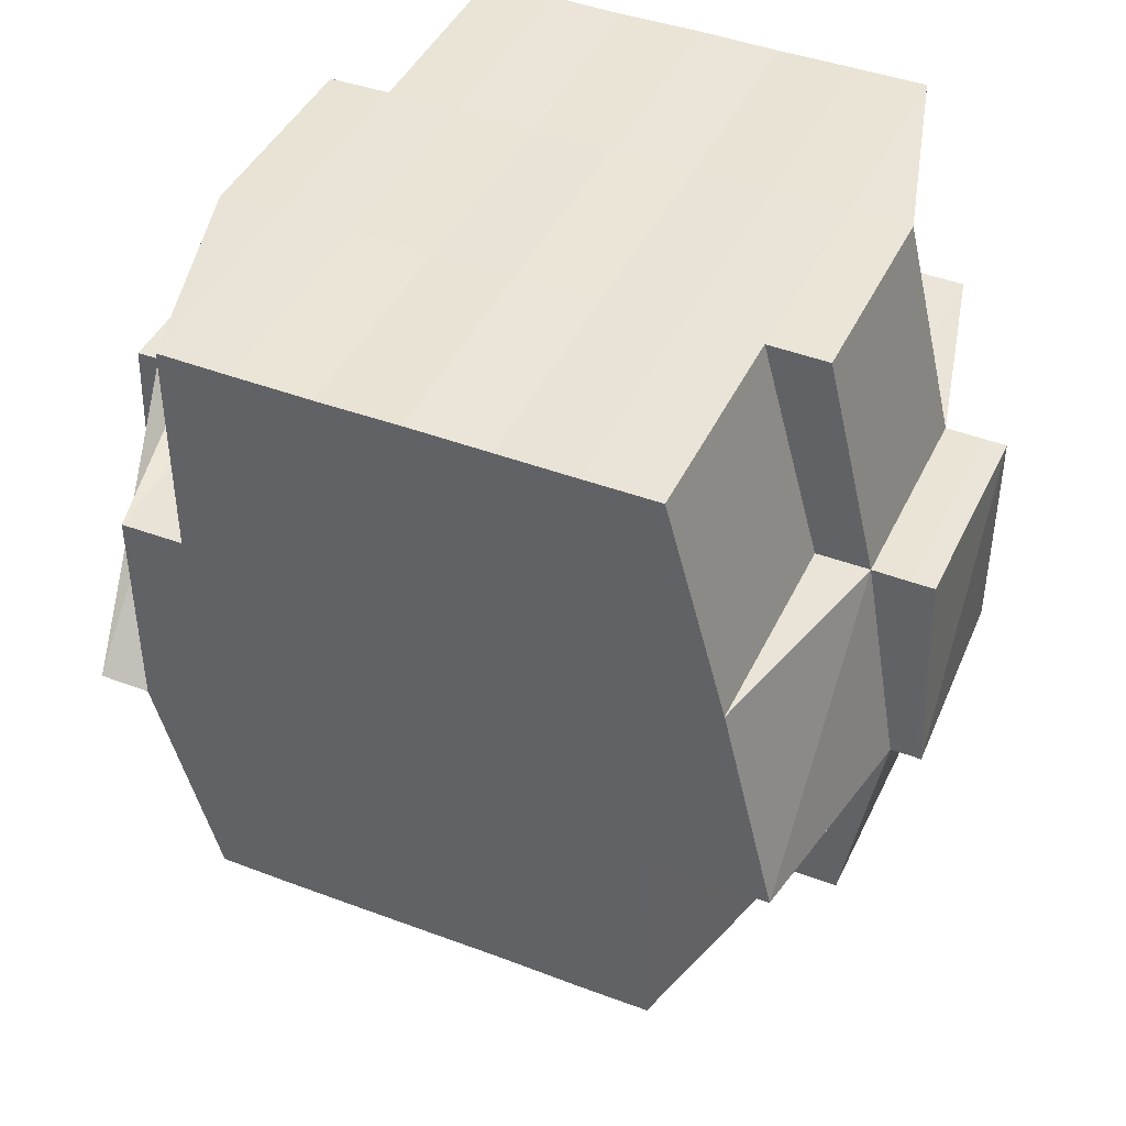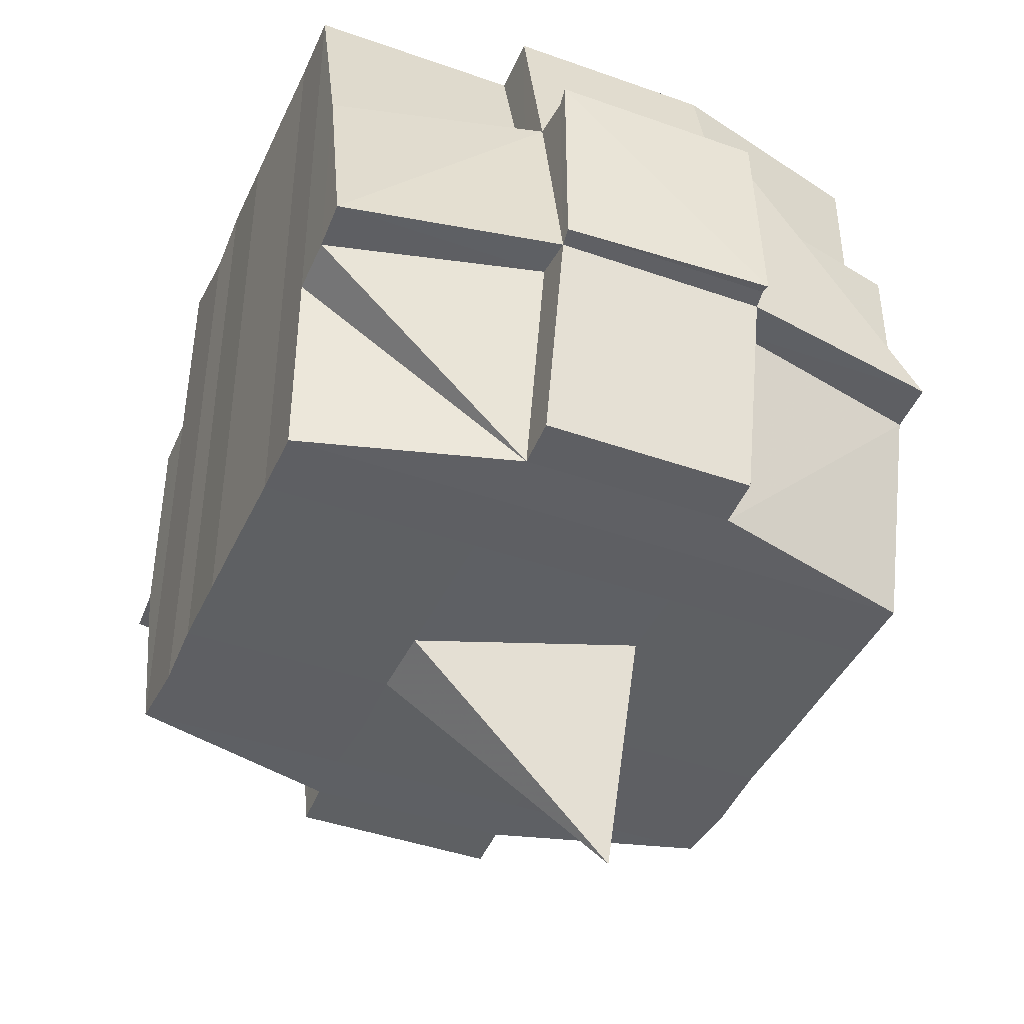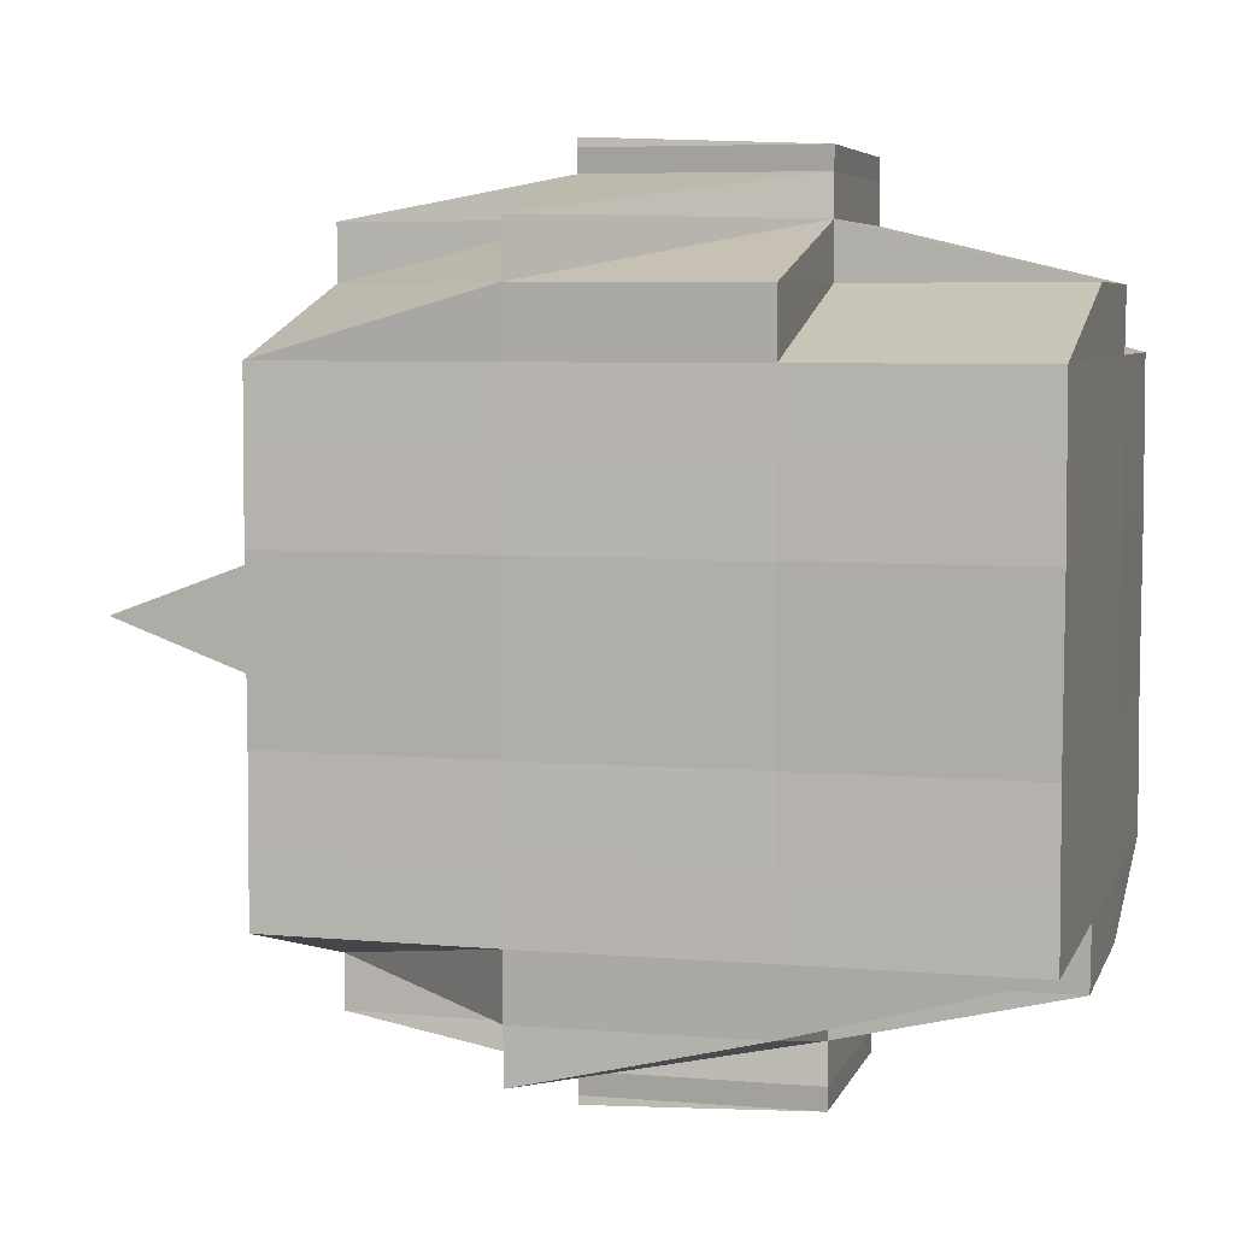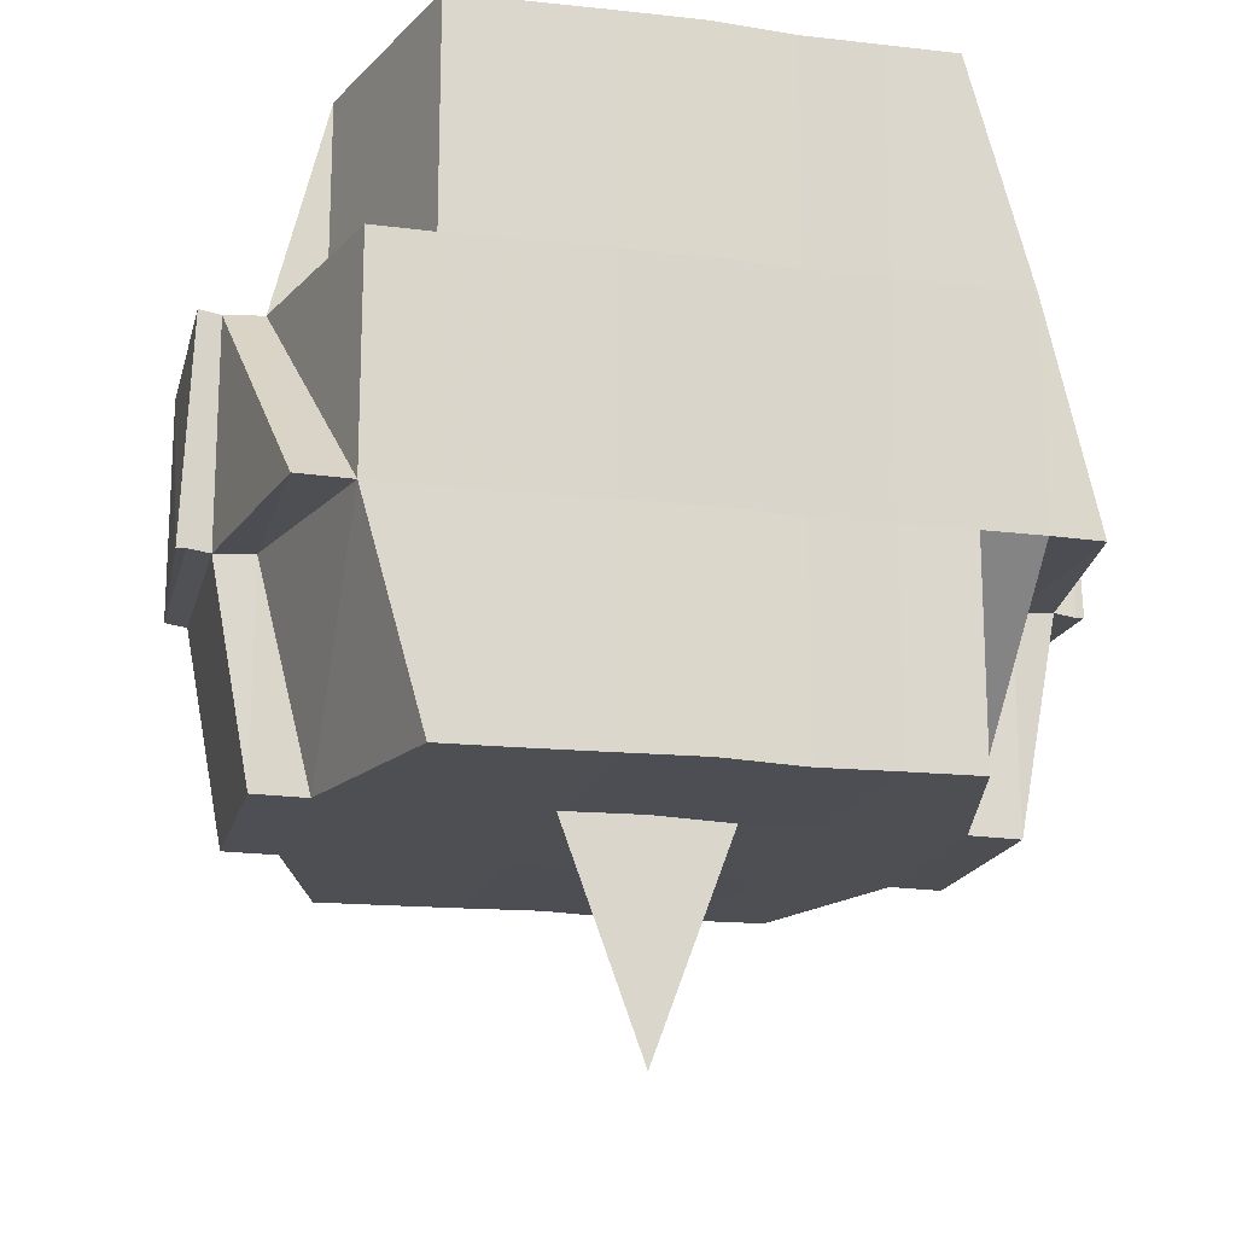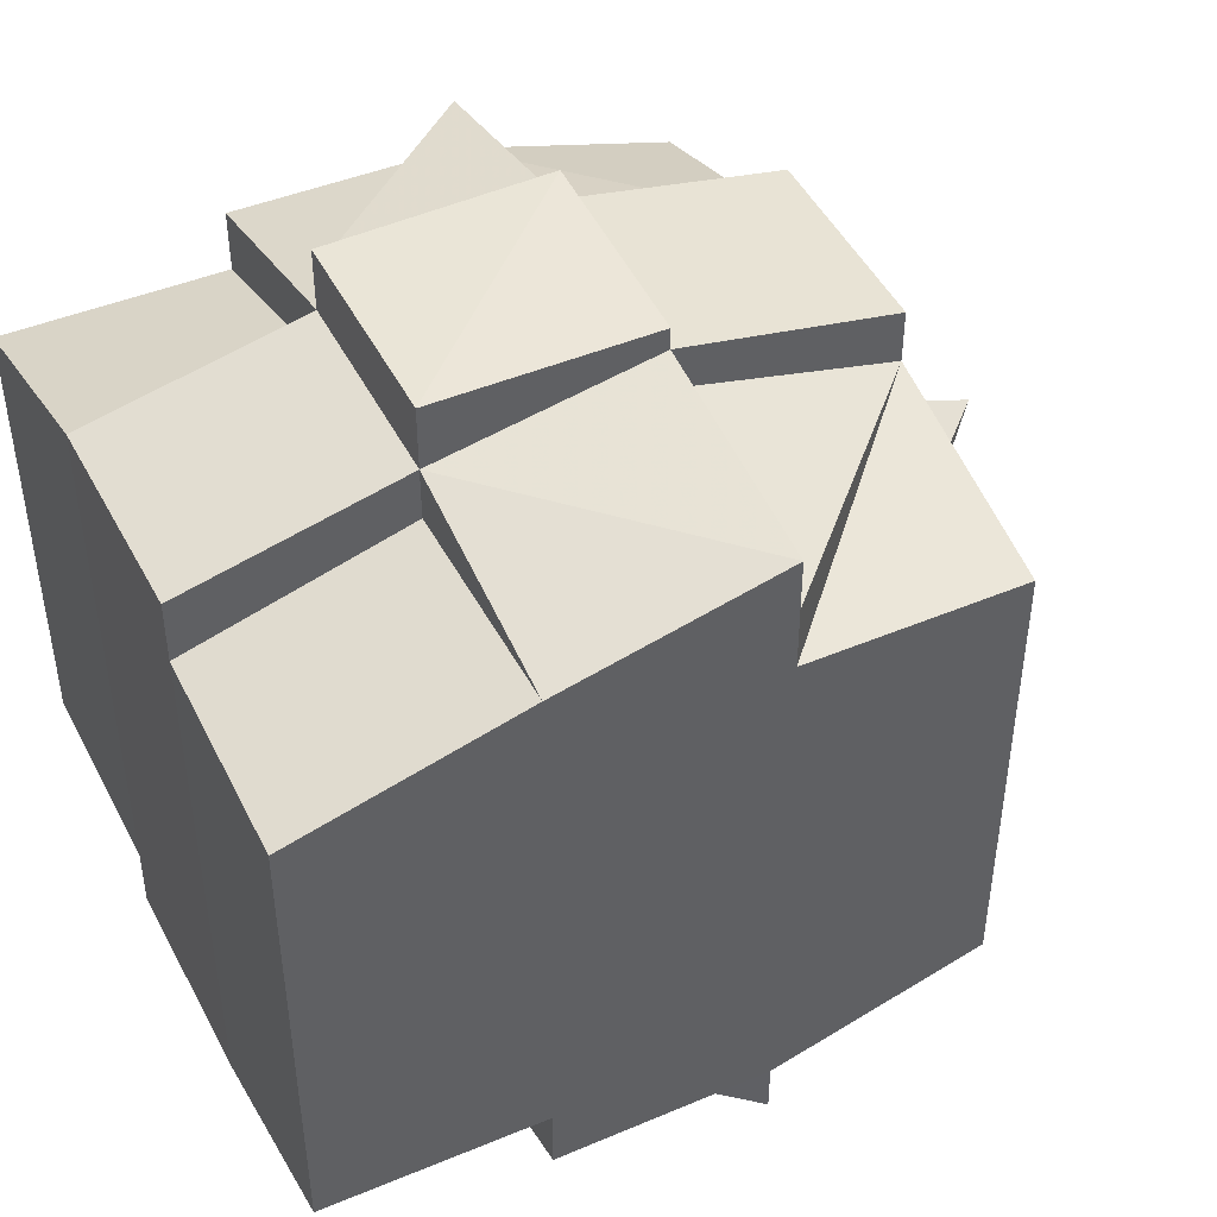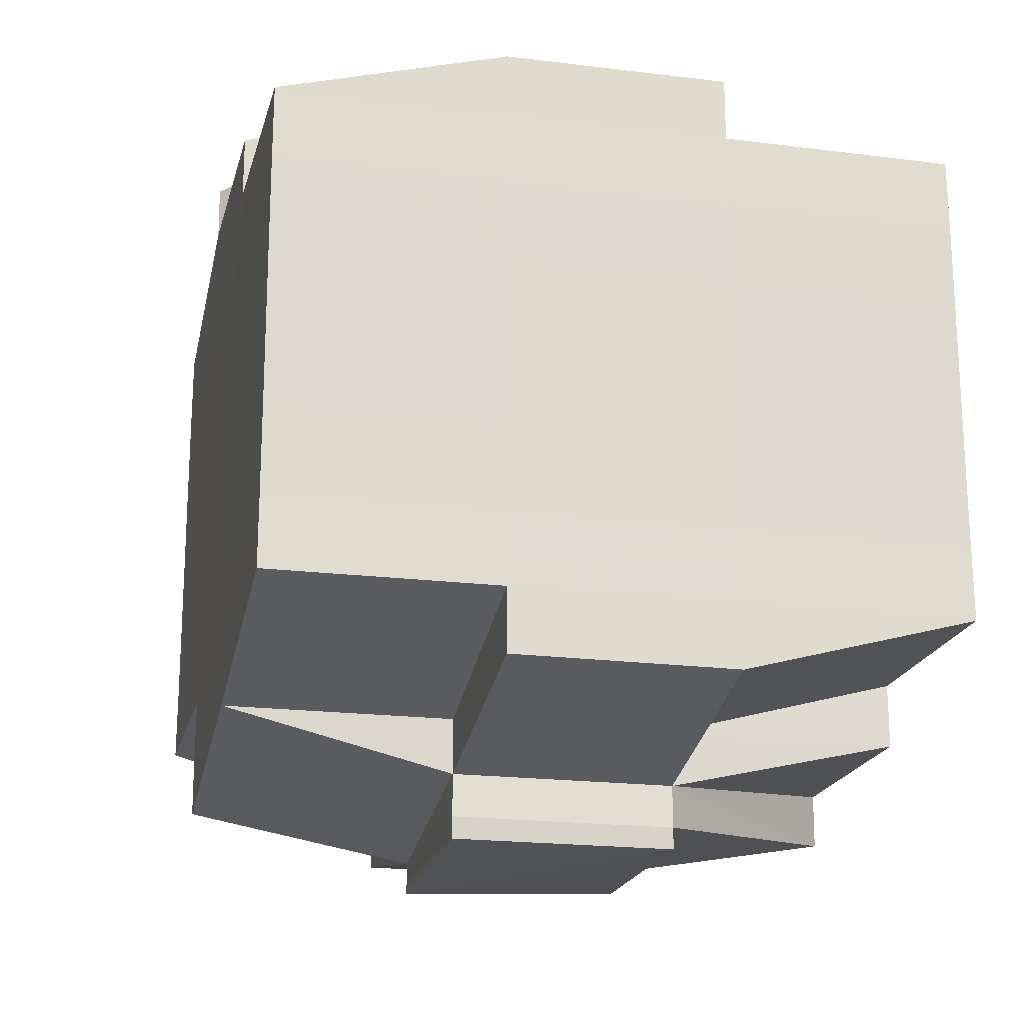
<metadata>
{"format":"obj","ext":"obj","renderer":"f3d","projection":"perspective","resolution":1024,"background":"white","views":[{"elev":43.3,"azim":114.1,"up":"+Y"},{"elev":-42.3,"azim":-22.9,"up":"+Y"},{"elev":5.9,"azim":104.9,"up":"+Z"},{"elev":-17.3,"azim":76.4,"up":"+Y"},{"elev":45.0,"azim":-115.9,"up":"+Z"},{"elev":-20.0,"azim":166.9,"up":"+Z"}]}
</metadata>
<code>
o 5052
v 2166 1876 13.53
v 2166 1876 13.53
v 2166 1876 13.53
v 2166 1876 13.53
v 2166 1876 13.53
v 2166 1876 13.53
v 2166 1876 13.53
v 2166 1876 13.53
v 2166 1876 13.53
v 2166 1876 13.53
v 2166 1876 13.53
v 2166 1876 13.53
v 2166 1876 13.53
v 2166 1876 13.53
v 2166 1876 13.53
v 2166 1876 13.53
v 2166 1876 13.53
v 2166 1876 13.53
v 2166 1876 13.53
v 2166 1876 13.53
v 2166 1876 13.53
v 2166 1876 13.53
v 2166 1876 13.53
v 2166 1876 13.53
v 2166 1876 13.53
v 2166 1876 13.53
v 2166 1876 13.53
v 2166 1876 13.53
v 2166 1876 13.53
v 2166 1876 13.53
v 2166 1876 13.53
v 2166 1876 13.53
v 2166 1876 13.53
v 2166 1876 13.53
v 2166 1876 13.53
v 2166 1876 13.53
v 2166 1876 13.53
v 2166 1876 13.53
v 2166 1876 13.53
v 2166 1876 13.53
v 2166 1876 13.53
v 2166 1876 13.53
v 2166 1876 13.53
v 2166 1876 13.53
v 2166 1876 13.53
v 2166 1876 13.54
v 2166 1876 13.54
v 2166 1876 13.53
v 2166 1876 13.54
v 2166 1876 13.53
v 2166 1876 13.54
v 2166 1876 13.54
v 2166 1876 13.54
v 2166 1876 13.54
v 2166 1876 13.54
v 2166 1876 13.54
v 2166 1876 13.54
v 2166 1876 13.54
v 2166 1876 13.54
v 2166 1876 13.53
v 2166 1876 13.53
v 2166 1876 13.53
v 2166 1876 13.53
v 2166 1876 13.53
v 2166 1876 13.53
v 2166 1876 13.53
v 2166 1876 13.53
v 2166 1876 13.53
v 2166 1876 13.54
v 2166 1876 13.54
v 2166 1876 13.53
v 2166 1876 13.53
v 2166 1876 13.54
v 2166 1876 13.54
v 2166 1876 13.54
v 2166 1876 13.55
v 2166 1876 13.55
v 2166 1876 13.54
v 2166 1876 13.54
v 2166 1876 13.55
v 2166 1876 13.54
v 2166 1876 13.55
v 2166 1876 13.55
v 2166 1876 13.55
v 2166 1876 13.55
v 2166 1876 13.55
v 2166 1876 13.55
v 2166 1876 13.56
v 2166 1876 13.55
v 2166 1876 13.55
v 2166 1876 13.55
v 2166 1876 13.55
v 2166 1876 13.55
v 2166 1876 13.55
v 2166 1876 13.55
v 2166 1876 13.55
v 2166 1876 13.56
v 2166 1876 13.56
v 2166 1876 13.56
v 2166 1876 13.56
v 2166 1876 13.56
v 2166 1876 13.56
v 2166 1876 13.55
v 2166 1876 13.56
v 2166 1876 13.56
v 2166 1876 13.56
v 2166 1876 13.56
v 2166 1876 13.56
v 2166 1876 13.56
v 2166 1876 13.56
v 2166 1876 13.56
v 2166 1876 13.56
v 2166 1876 13.57
v 2166 1876 13.57
v 2166 1876 13.57
v 2166 1876 13.57
v 2166 1876 13.57
v 2166 1876 13.56
v 2166 1876 13.56
v 2166 1876 13.56
v 2166 1876 13.57
v 2166 1876 13.56
v 2166 1876 13.57
v 2166 1876 13.57
v 2166 1876 13.56
v 2166 1876 13.56
v 2166 1876 13.57
v 2166 1876 13.57
v 2166 1876 13.57
v 2166 1876 13.57
v 2166 1876 13.57
v 2166 1876 13.57
v 2166 1876 13.57
v 2166 1876 13.57
v 2166 1876 13.57
v 2166 1876 13.56
v 2166 1876 13.57
v 2166 1876 13.57
v 2166 1876 13.56
v 2166 1876 13.56
v 2166 1876 13.56
v 2166 1876 13.56
v 2166 1876 13.56
v 2166 1876 13.55
v 2166 1876 13.55
v 2166 1876 13.55
v 2166 1876 13.55
v 2166 1876 13.56
v 2166 1876 13.56
v 2166 1876 13.56
v 2166 1876 13.56
v 2166 1876 13.56
v 2166 1876 13.56
v 2166 1876 13.56
v 2166 1876 13.56
v 2166 1876 13.56
v 2166 1876 13.56
v 2166 1876 13.56
v 2166 1876 13.56
v 2166 1876 13.57
v 2166 1876 13.56
v 2166 1876 13.56
v 2166 1876 13.56
v 2166 1876 13.56
v 2166 1876 13.55
v 2166 1876 13.56
v 2166 1876 13.55
v 2166 1876 13.55
v 2166 1876 13.56
v 2166 1876 13.56
v 2166 1876 13.56
v 2166 1876 13.56
v 2166 1876 13.56
v 2166 1876 13.56
v 2166 1876 13.56
v 2166 1876 13.56
v 2166 1876 13.56
v 2166 1876 13.56
v 2166 1876 13.56
v 2166 1876 13.56
v 2166 1876 13.56
v 2166 1876 13.55
v 2166 1876 13.55
v 2166 1876 13.55
v 2166 1876 13.55
v 2166 1876 13.54
v 2166 1876 13.54
v 2166 1876 13.54
v 2166 1876 13.54
v 2166 1876 13.54
v 2166 1876 13.54
v 2166 1876 13.54
v 2166 1876 13.54
v 2166 1876 13.53
v 2166 1876 13.54
v 2166 1876 13.54
v 2166 1876 13.54
v 2166 1876 13.54
v 2166 1876 13.53
v 2166 1876 13.54
v 2166 1876 13.53
v 2166 1876 13.53
v 2166 1876 13.53
v 2166 1876 13.53
v 2166 1876 13.54
v 2166 1876 13.53
v 2166 1876 13.53
v 2166 1876 13.53
v 2166 1876 13.53
v 2166 1876 13.53
v 2166 1876 13.53
v 2166 1876 13.53
v 2166 1876 13.54
v 2166 1876 13.54
v 2166 1876 13.54
v 2166 1876 13.53
v 2166 1876 13.53
v 2166 1876 13.53
v 2166 1876 13.53
v 2166 1876 13.53
v 2166 1876 13.53
v 2166 1876 13.54
v 2166 1876 13.53
v 2166 1876 13.53
v 2166 1876 13.53
v 2166 1876 13.54
v 2166 1876 13.54
v 2166 1876 13.54
v 2166 1876 13.54
v 2166 1876 13.54
v 2166 1876 13.54
v 2166 1876 13.54
v 2166 1876 13.54
v 2166 1876 13.54
v 2166 1876 13.54
v 2166 1876 13.54
v 2166 1876 13.54
v 2166 1876 13.54
v 2166 1876 13.55
v 2166 1876 13.55
v 2166 1876 13.55
v 2166 1876 13.55
v 2166 1876 13.55
v 2166 1876 13.55
v 2166 1876 13.55
v 2166 1876 13.55
v 2166 1876 13.55
v 2166 1876 13.55
v 2166 1876 13.55
v 2166 1876 13.55
v 2166 1876 13.56
v 2166 1876 13.55
v 2166 1876 13.55
v 2166 1876 13.56
v 2166 1876 13.56
v 2166 1876 13.56
v 2166 1876 13.56
v 2166 1876 13.56
v 2166 1876 13.56
v 2166 1876 13.56
v 2166 1876 13.56
v 2166 1876 13.56
v 2166 1876 13.56
v 2166 1876 13.56
v 2166 1876 13.56
v 2166 1876 13.56
v 2166 1876 13.57
v 2166 1876 13.56
v 2166 1876 13.56
v 2166 1876 13.53
v 2166 1876 13.53
v 2166 1876 13.53
v 2166 1876 13.53
v 2166 1876 13.53
v 2166 1876 13.53
v 2166 1876 13.53
v 2166 1876 13.53
v 2166 1876 13.53
v 2166 1876 13.53
v 2166 1876 13.54
v 2166 1876 13.54
v 2166 1876 13.54
v 2166 1876 13.54
v 2166 1876 13.53
v 2166 1876 13.54
v 2166 1876 13.54
v 2166 1876 13.54
v 2166 1876 13.54
v 2166 1876 13.54
v 2166 1876 13.54
v 2166 1876 13.54
v 2166 1876 13.54
v 2166 1876 13.55
v 2166 1876 13.54
v 2166 1876 13.54
v 2166 1876 13.55
v 2166 1876 13.55
v 2166 1876 13.55
v 2166 1876 13.55
v 2166 1876 13.55
v 2166 1876 13.55
v 2166 1876 13.55
v 2166 1876 13.55
v 2166 1876 13.55
v 2166 1876 13.55
v 2166 1876 13.54
v 2166 1876 13.55
v 2166 1876 13.55
v 2166 1876 13.55
v 2166 1876 13.55
v 2166 1876 13.56
v 2166 1876 13.56
v 2166 1876 13.55
v 2166 1876 13.55
v 2166 1876 13.55
v 2166 1876 13.55
v 2166 1876 13.54
v 2166 1876 13.55
v 2166 1876 13.55
v 2166 1876 13.54
v 2166 1876 13.54
v 2166 1876 13.55
v 2166 1876 13.54
v 2166 1876 13.53
v 2166 1876 13.53
v 2166 1876 13.53
v 2166 1876 13.53
v 2166 1876 13.53
v 2166 1876 13.53
v 2166 1876 13.53
v 2166 1876 13.54
v 2166 1876 13.55
v 2166 1876 13.55
v 2166 1876 13.54
v 2166 1876 13.55
v 2166 1876 13.55
v 2166 1876 13.56
v 2166 1876 13.56
v 2166 1876 13.56
v 2166 1876 13.56
v 2166 1876 13.56
v 2166 1876 13.56
v 2166 1876 13.56
v 2166 1876 13.56
v 2166 1876 13.56
v 2166 1876 13.56
v 2166 1876 13.56
v 2166 1876 13.56
v 2166 1876 13.56
v 2166 1876 13.56
v 2166 1876 13.56
v 2166 1876 13.57
v 2166 1876 13.57
v 2166 1876 13.57
v 2166 1876 13.57
v 2166 1876 13.57
v 2166 1876 13.57
v 2166 1876 13.57
v 2166 1876 13.57
v 2166 1876 13.57
v 2166 1876 13.57
f 1 2 3
f 2 4 5
f 1 6 7
f 6 8 9
f 10 9 11
f 12 13 10
f 13 14 15
f 16 12 17
f 18 19 20
f 21 22 18
f 23 24 20
f 25 26 19
f 27 28 24
f 29 30 28
f 31 32 27
f 33 31 34
f 35 36 30
f 37 38 25
f 39 38 40
f 37 41 42
f 38 43 41
f 44 45 43
f 46 47 45
f 44 46 48
f 49 46 50
f 51 52 46
f 52 53 54
f 55 54 46
f 46 54 56
f 54 57 56
f 56 57 58
f 59 58 60
f 60 61 62
f 61 63 64
f 65 64 26
f 65 61 66
f 67 68 65
f 57 69 70
f 71 70 72
f 73 74 69
f 57 73 75
f 76 77 74
f 78 73 57
f 54 78 57
f 79 78 54
f 53 80 78
f 73 76 81
f 78 82 73
f 82 76 73
f 83 82 78
f 80 84 82
f 82 85 76
f 84 86 85
f 87 85 82
f 86 88 89
f 85 90 76
f 76 90 91
f 85 89 90
f 92 89 85
f 90 93 77
f 89 94 90
f 94 95 93
f 90 94 96
f 89 97 94
f 98 97 89
f 97 99 94
f 98 100 101
f 99 102 95
f 94 99 103
f 99 104 102
f 105 106 104
f 107 108 99
f 109 110 99
f 110 111 108
f 112 113 105
f 113 114 115
f 114 116 117
f 118 105 119
f 120 112 119
f 121 117 122
f 119 122 100
f 123 124 121
f 125 123 126
f 124 127 128
f 129 128 130
f 131 127 132
f 133 132 134
f 135 134 136
f 137 131 138
f 138 130 139
f 140 139 141
f 142 141 143
f 142 143 144
f 145 144 146
f 145 142 147
f 148 142 145
f 148 149 142
f 149 150 142
f 151 125 150
f 152 149 148
f 153 149 152
f 153 154 149
f 155 154 156
f 154 157 158
f 159 160 157
f 161 160 162
f 163 153 152
f 164 153 163
f 152 148 165
f 165 148 145
f 163 166 167
f 168 169 165
f 170 171 163
f 171 172 173
f 174 172 175
f 176 172 177
f 178 177 179
f 180 175 181
f 182 168 183
f 184 182 185
f 186 184 187
f 188 186 189
f 190 187 189
f 191 188 192
f 193 192 194
f 195 189 192
f 189 187 196
f 192 189 197
f 189 196 197
f 187 198 196
f 192 197 199
f 35 192 199
f 197 196 200
f 197 200 199
f 199 200 201
f 199 201 202
f 203 204 202
f 200 205 201
f 201 205 206
f 202 207 208
f 209 208 210
f 211 212 210
f 213 214 205
f 205 215 216
f 217 216 218
f 219 220 218
f 221 222 220
f 223 224 218
f 225 226 224
f 227 228 223
f 229 230 226
f 231 229 228
f 232 233 230
f 229 232 55
f 234 229 231
f 205 234 231
f 235 234 205
f 214 236 234
f 234 237 229
f 237 232 229
f 238 237 234
f 236 239 237
f 237 240 232
f 239 241 240
f 242 240 237
f 240 243 232
f 232 243 79
f 243 244 233
f 240 245 243
f 241 246 245
f 247 245 240
f 245 248 243
f 243 248 83
f 248 249 244
f 245 250 248
f 147 250 245
f 246 251 250
f 250 252 248
f 248 252 87
f 252 253 249
f 250 254 252
f 251 255 254
f 256 254 250
f 254 257 252
f 252 257 92
f 257 258 253
f 257 259 258
f 254 260 257
f 260 119 257
f 150 260 254
f 150 261 260
f 262 261 263
f 261 264 265
f 266 267 264
f 268 267 269
f 270 271 272
f 273 274 272
f 275 276 274
f 277 278 275
f 279 35 275
f 279 280 35
f 280 281 276
f 282 280 279
f 61 282 279
f 283 282 284
f 285 286 282
f 282 287 280
f 75 287 282
f 286 288 287
f 287 289 280
f 280 289 290
f 289 291 281
f 287 292 289
f 81 292 287
f 288 293 292
f 292 294 289
f 289 294 195
f 294 295 291
f 292 296 294
f 91 296 292
f 293 297 296
f 296 298 294
f 294 298 190
f 298 299 295
f 296 300 298
f 96 300 296
f 297 301 300
f 300 302 298
f 302 303 299
f 298 302 304
f 304 305 306
f 307 308 305
f 302 309 307
f 309 167 303
f 300 310 302
f 310 309 302
f 103 310 300
f 301 311 310
f 310 312 309
f 180 312 310
f 312 163 309
f 309 163 313
f 313 165 183
f 183 165 314
f 165 145 314
f 314 145 247
f 183 314 315
f 315 314 242
f 314 146 316
f 315 316 317
f 318 319 315
f 320 318 198
f 198 317 321
f 198 315 238
f 322 315 198
f 196 198 235
f 196 321 323
f 324 325 326
f 327 328 329
f 330 331 328
f 332 333 334
f 335 336 333
f 337 338 339
f 340 341 342
f 343 344 341
f 345 346 347
f 348 349 350
f 351 352 349
f 353 354 352
f 111 355 351
f 355 353 356
f 115 356 351
f 357 358 359
f 359 360 361

</code>
